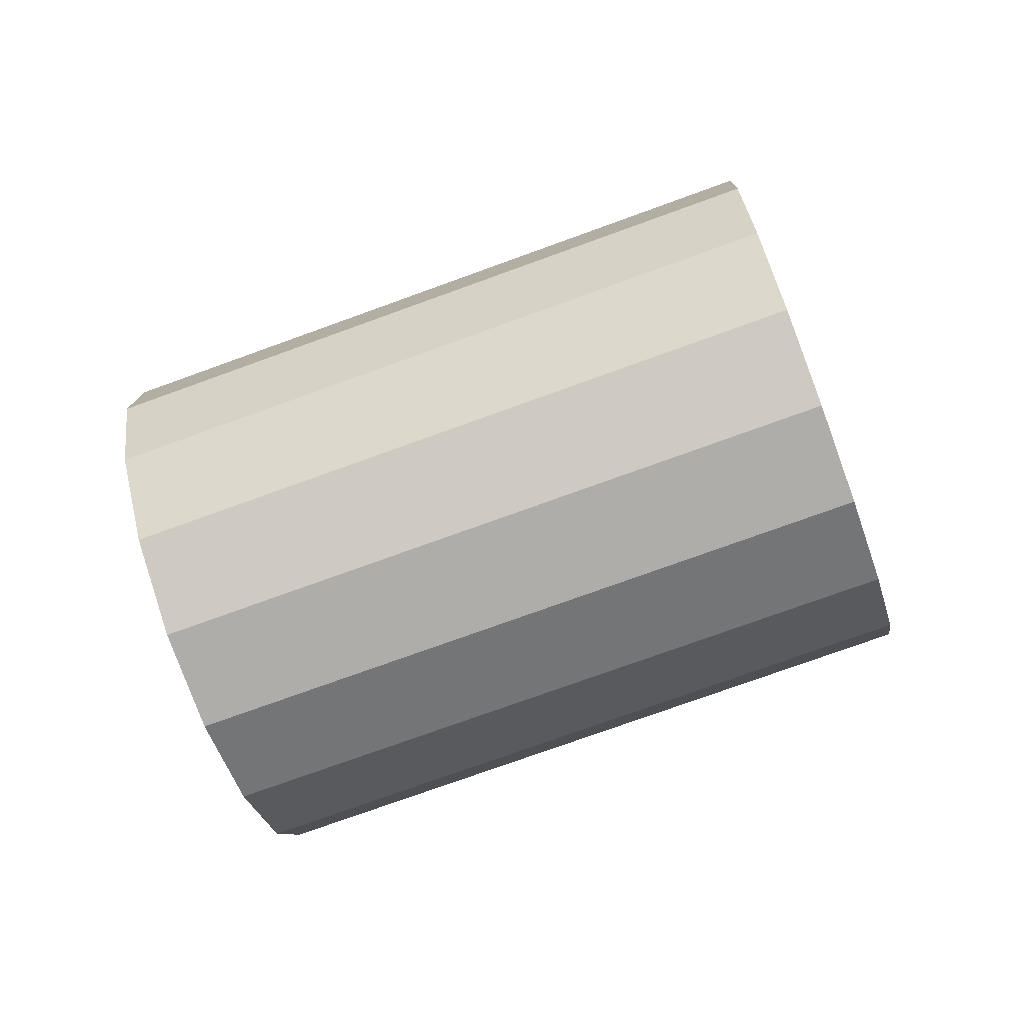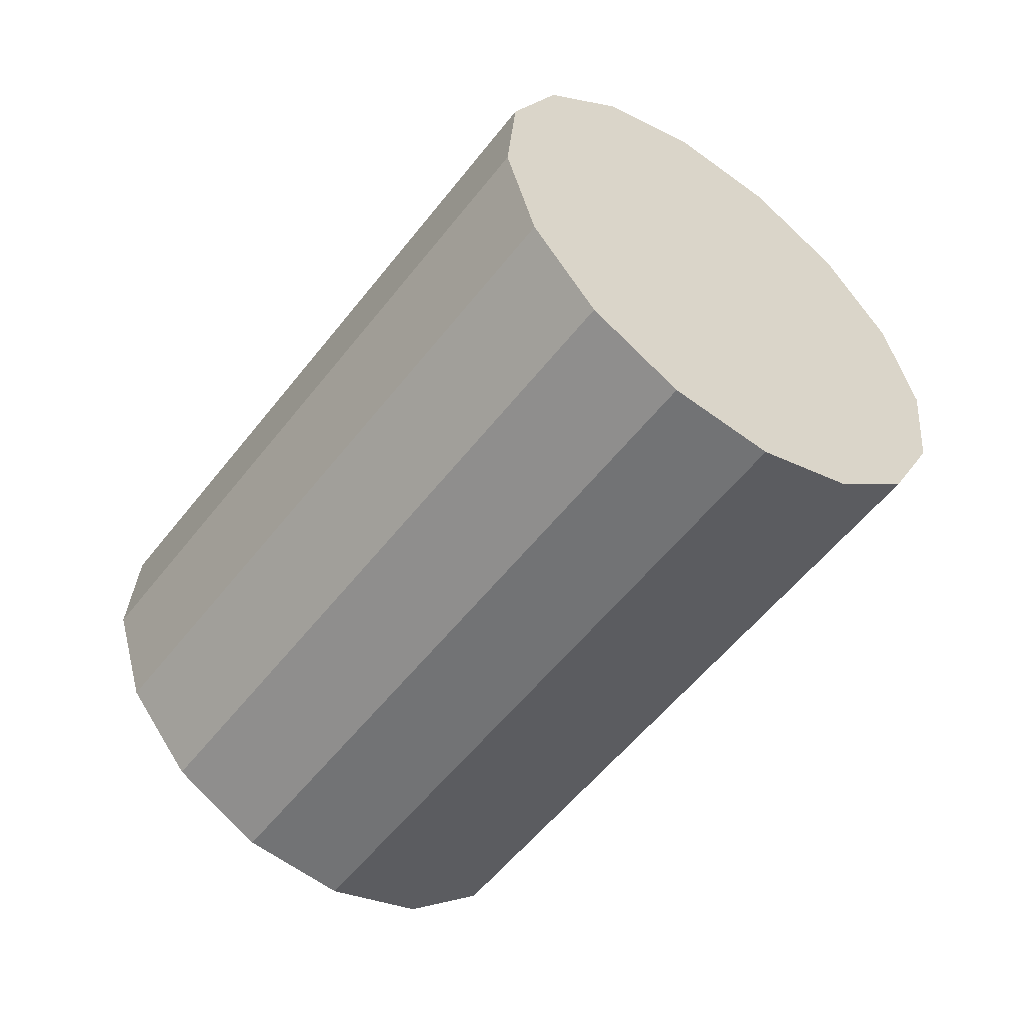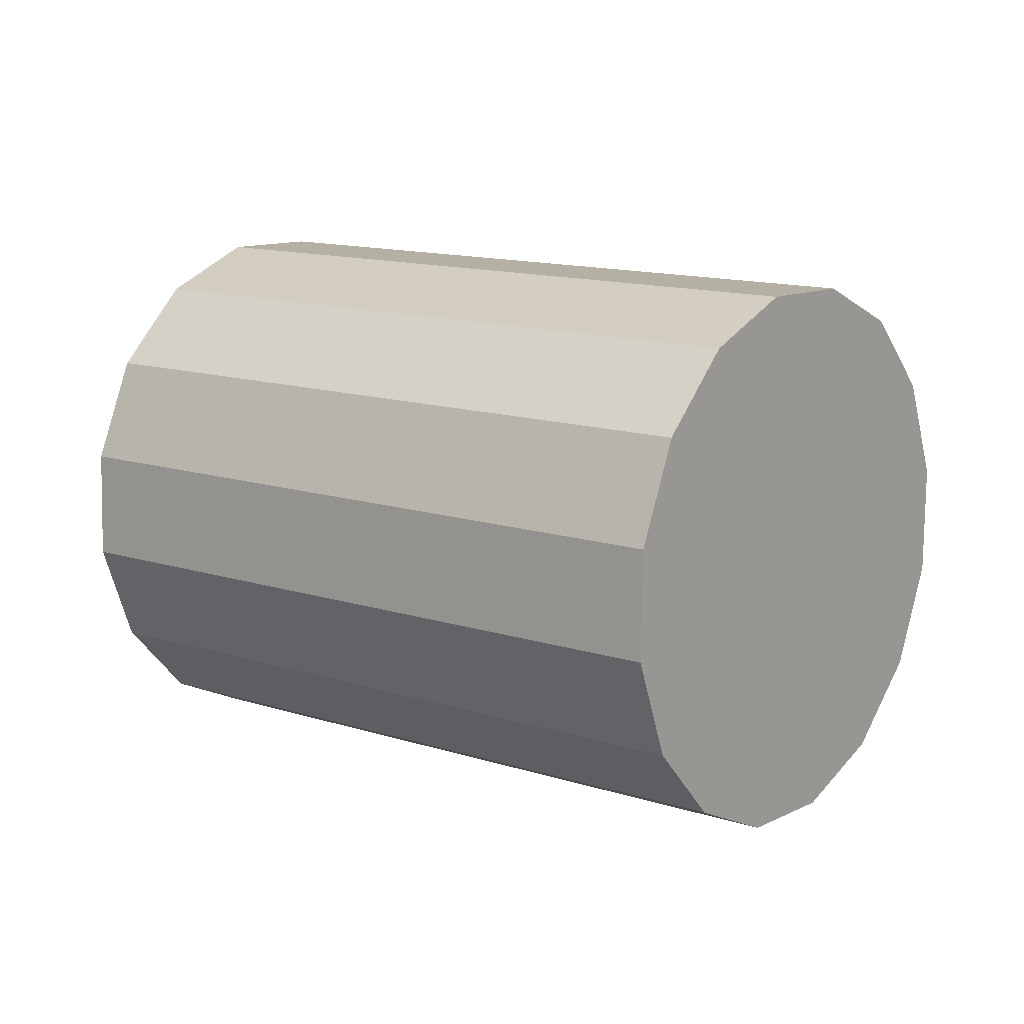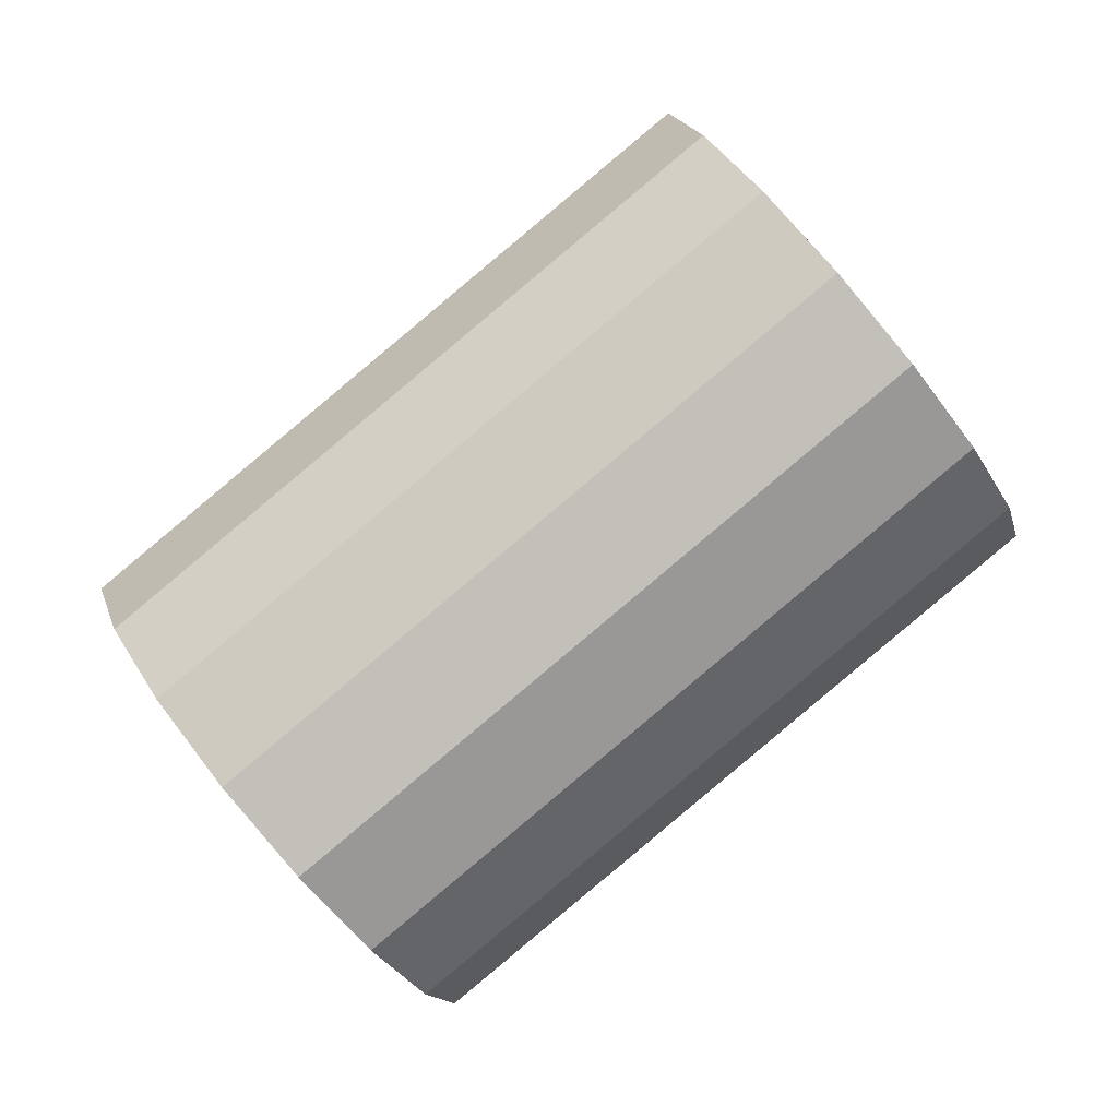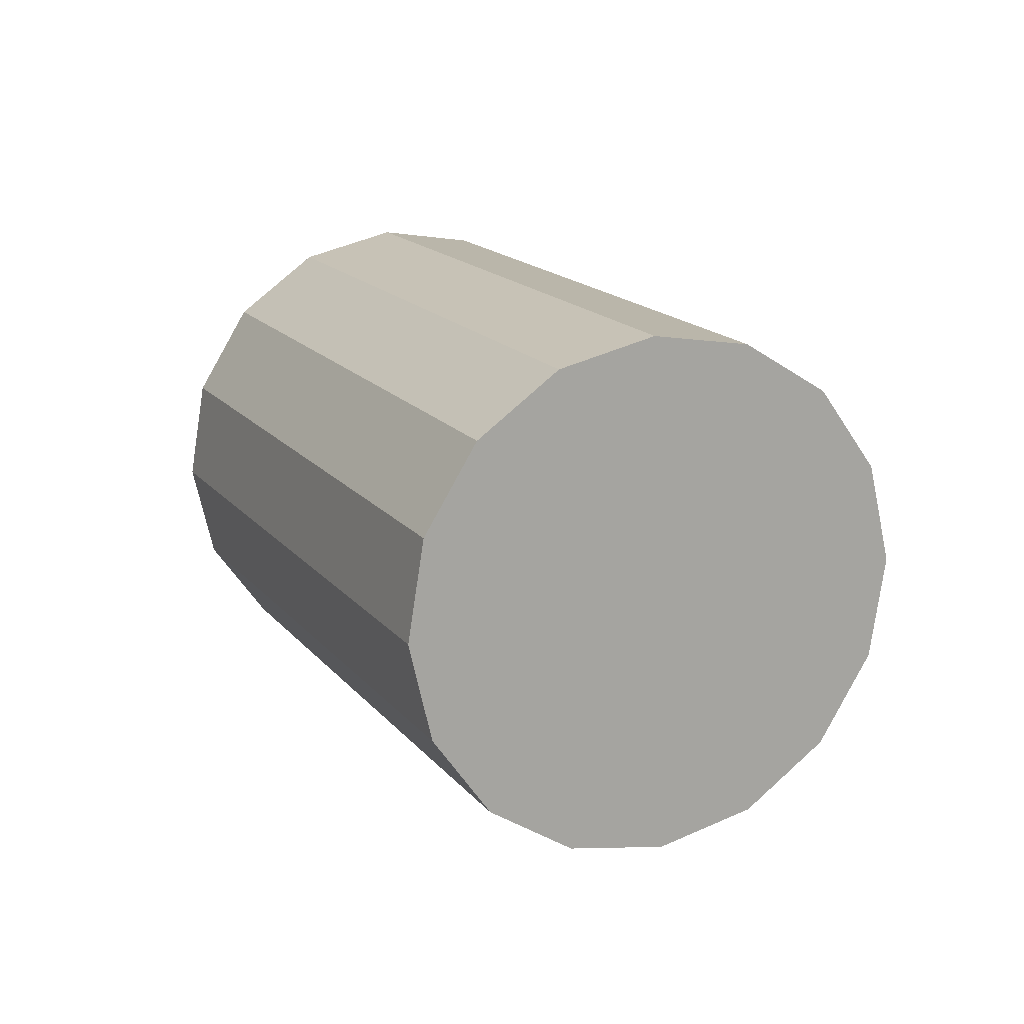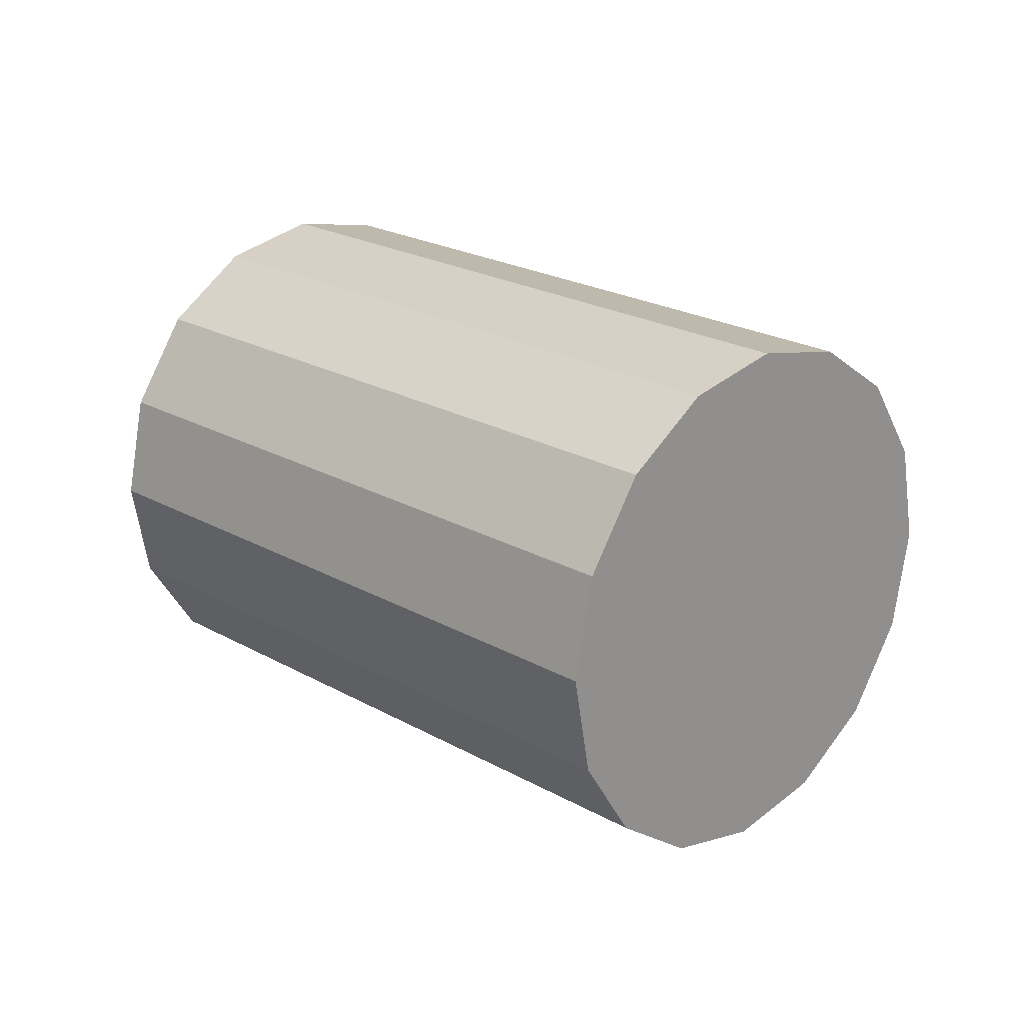
<metadata>
{"format":"obj","ext":"obj","renderer":"f3d","projection":"perspective","resolution":1024,"background":"white","views":[{"elev":-61.5,"azim":-126.7,"up":"+Y"},{"elev":-9.7,"azim":-140.9,"up":"+Z"},{"elev":-51.9,"azim":13.4,"up":"+Z"},{"elev":31.6,"azim":151.9,"up":"+Z"},{"elev":10.9,"azim":99.4,"up":"+Y"},{"elev":15.6,"azim":78.6,"up":"+Y"}]}
</metadata>
<code>
o Cylinder.315_Cylinder.1744
v -2.904 -0.896 1.705
v -1.247 -1.05 0.5966
v -2.738 -0.8584 1.948
v -1.081 -1.013 0.8389
v -2.586 -0.7116 2.155
v -0.9289 -0.8658 1.046
v -2.471 -0.4781 2.295
v -0.8133 -0.6323 1.186
v -2.409 -0.1934 2.347
v -0.752 -0.3476 1.238
v -2.411 0.0992 2.303
v -0.7542 -0.05497 1.194
v -2.477 0.3551 2.17
v -0.8196 0.2009 1.061
v -2.596 0.5354 1.967
v -0.9382 0.3812 0.8586
v -2.749 0.6126 1.727
v -1.092 0.4584 0.6179
v -2.915 0.5749 1.484
v -1.258 0.4207 0.3756
v -3.067 0.4281 1.277
v -1.41 0.274 0.1686
v -3.183 0.1946 1.137
v -1.525 0.04047 0.02836
v -3.244 -0.09008 1.085
v -1.587 -0.2443 -0.02374
v -3.242 -0.3827 1.129
v -1.585 -0.5368 0.02022
v -3.176 -0.6386 1.262
v -1.519 -0.7927 0.1536
v -3.058 -0.8188 1.465
v -1.4 -0.973 0.356
f 2 3 1
f 4 5 3
f 6 7 5
f 8 9 7
f 10 11 9
f 12 13 11
f 14 15 13
f 16 17 15
f 18 19 17
f 20 21 19
f 22 23 21
f 24 25 23
f 26 27 25
f 28 29 27
f 22 14 6
f 30 31 29
f 32 1 31
f 7 15 23
f 2 4 3
f 4 6 5
f 6 8 7
f 8 10 9
f 10 12 11
f 12 14 13
f 14 16 15
f 16 18 17
f 18 20 19
f 20 22 21
f 22 24 23
f 24 26 25
f 26 28 27
f 28 30 29
f 6 4 30
f 4 2 30
f 2 32 30
f 30 28 26
f 26 24 22
f 22 20 18
f 18 16 22
f 16 14 22
f 14 12 10
f 10 8 14
f 8 6 14
f 30 26 6
f 26 22 6
f 30 32 31
f 32 2 1
f 31 1 3
f 3 5 7
f 7 9 11
f 11 13 15
f 15 17 19
f 19 21 23
f 23 25 27
f 27 29 31
f 31 3 7
f 7 11 15
f 15 19 23
f 23 27 31
f 31 7 23

</code>
